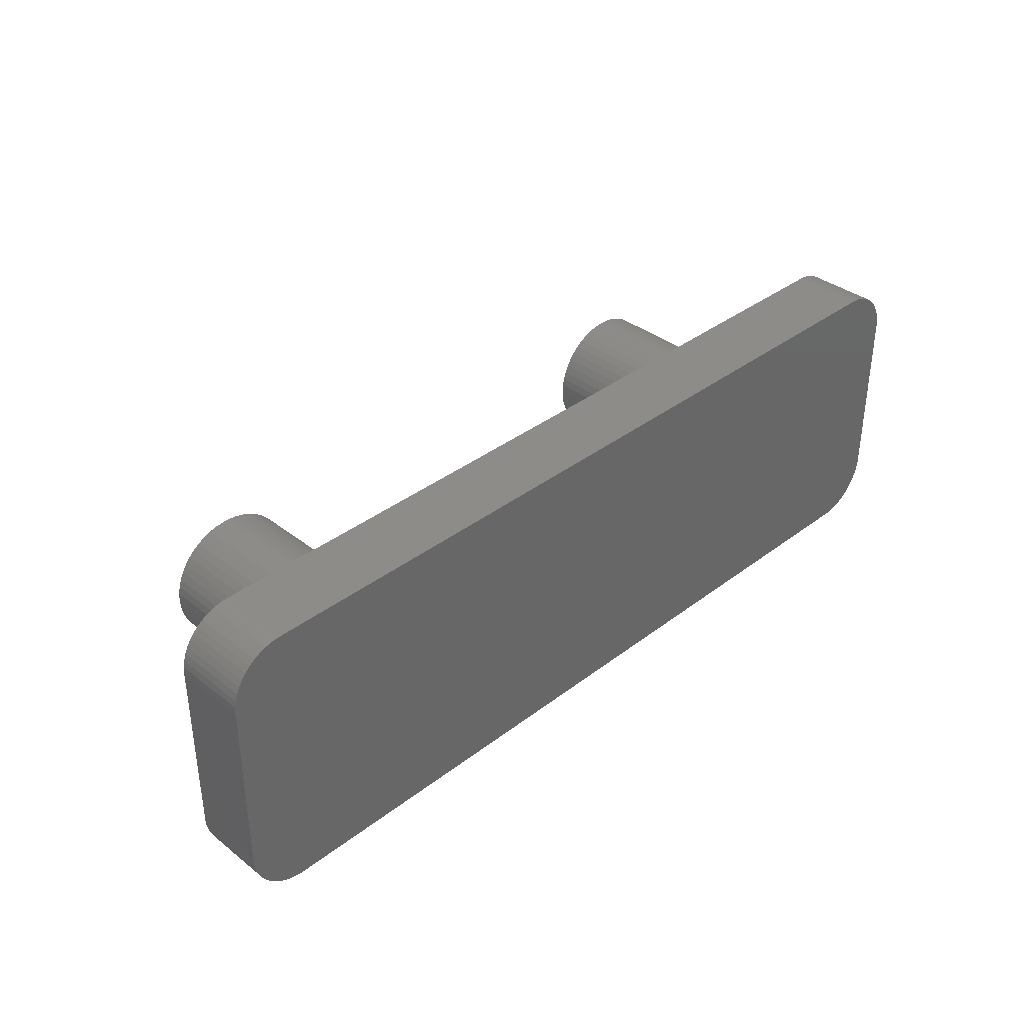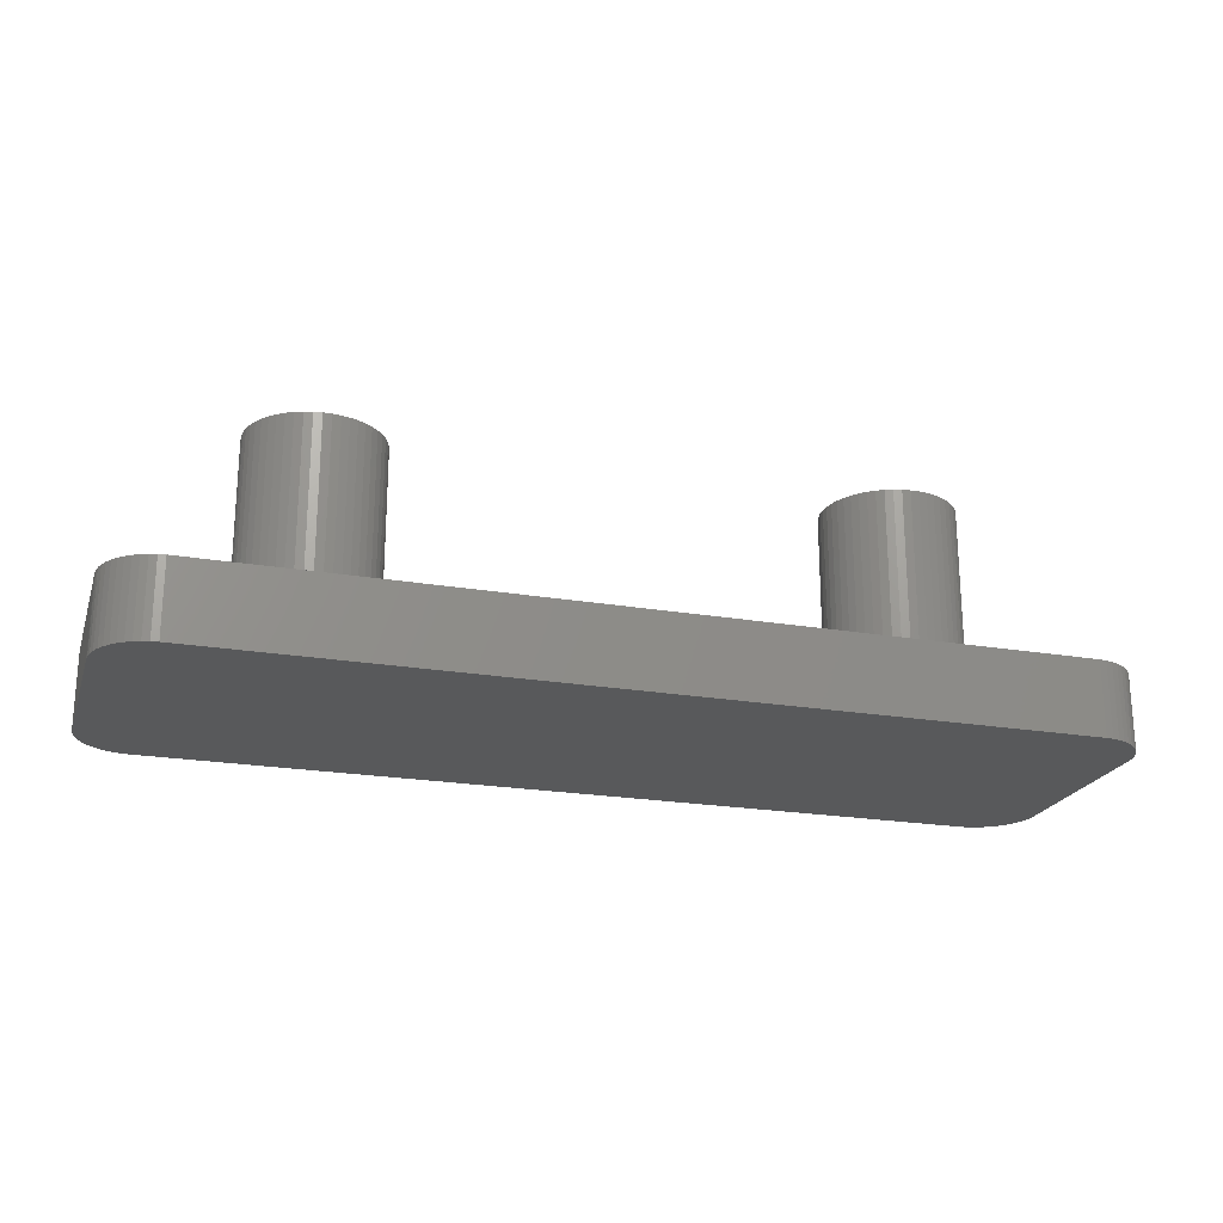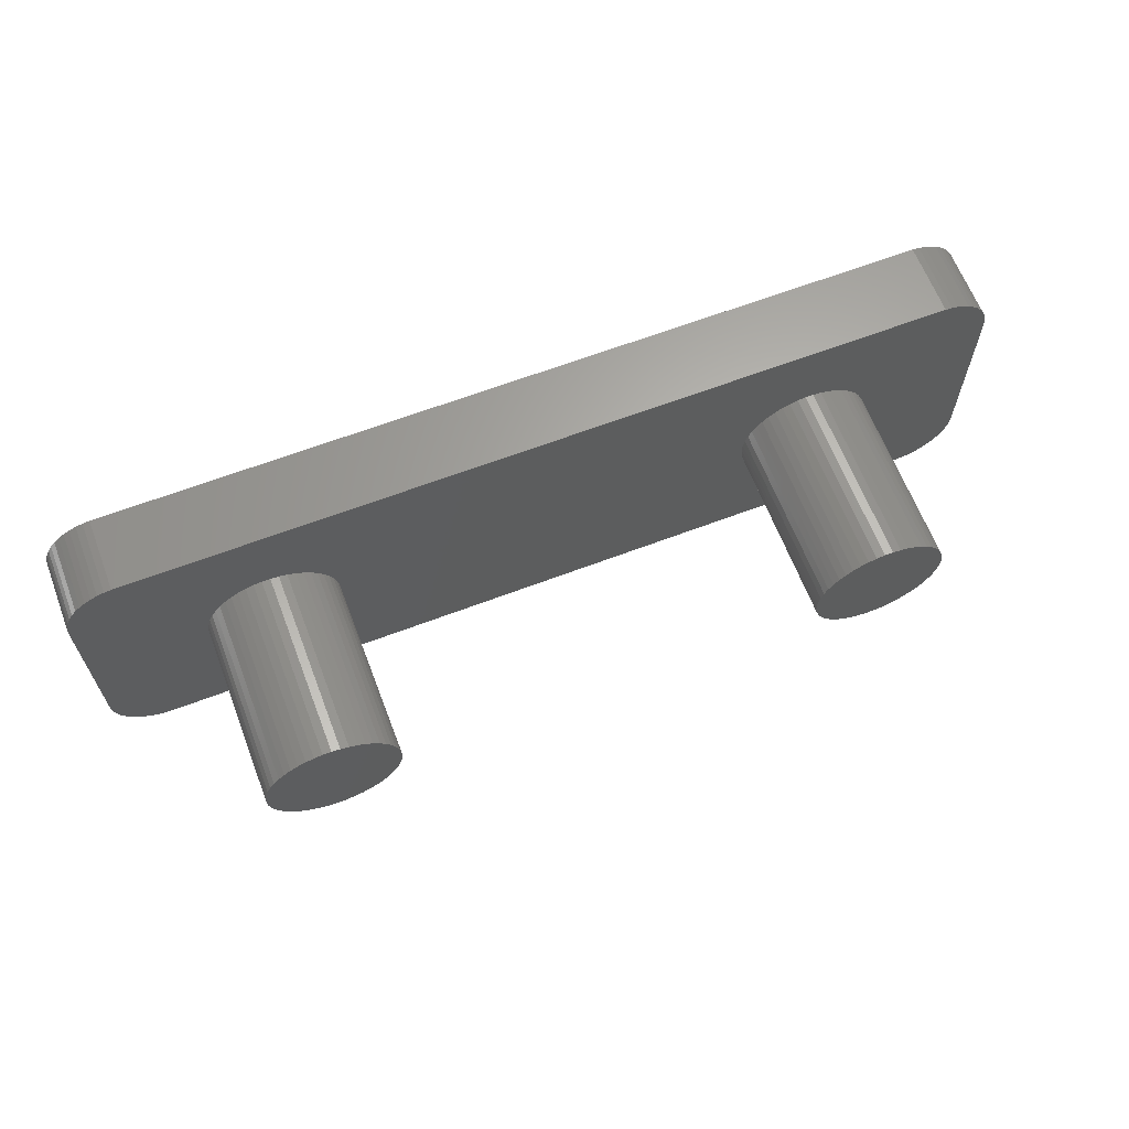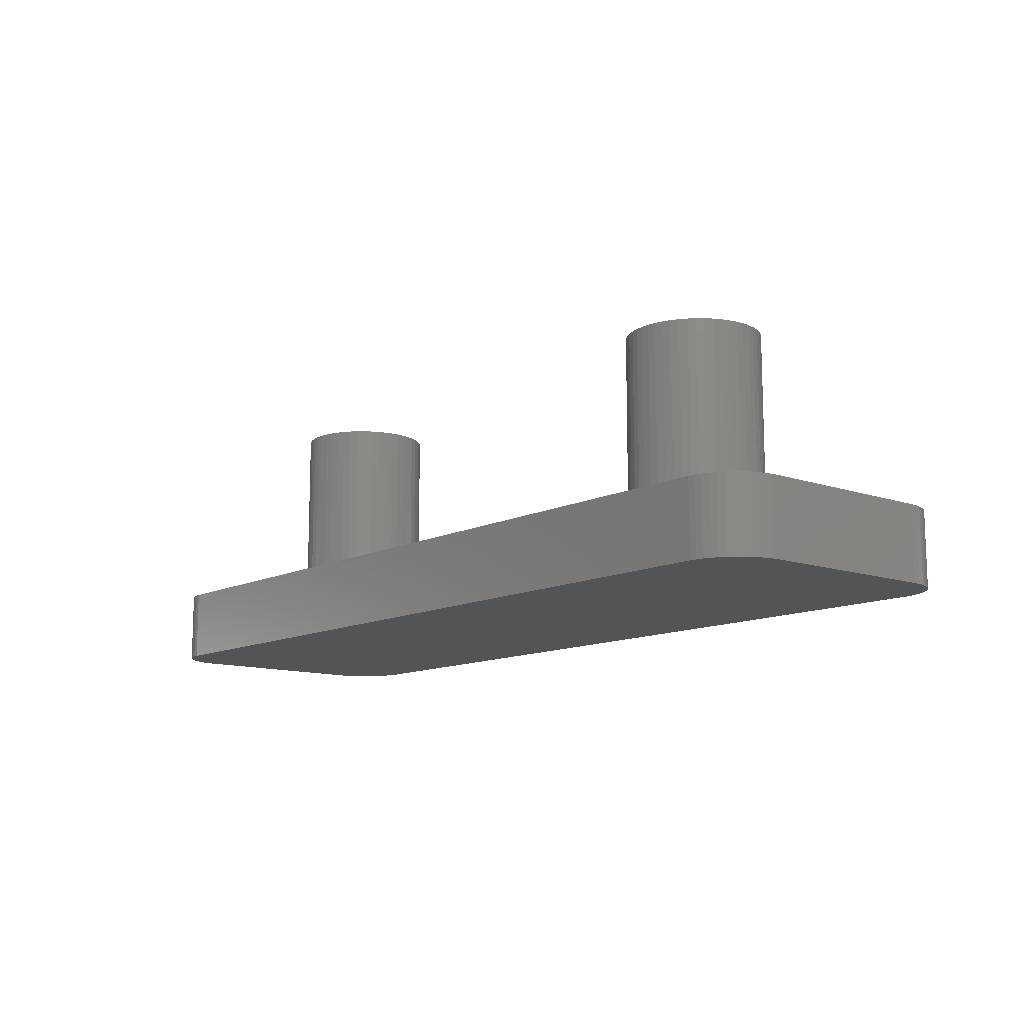
<metadata>
{"format":"stl","ext":"stl","renderer":"f3d","projection":"perspective","resolution":1024,"background":"white","views":[{"elev":36.5,"azim":135.3,"up":"+Y"},{"elev":-21.8,"azim":-16.7,"up":"+Z"},{"elev":64.4,"azim":-21.0,"up":"+Y"},{"elev":-12.0,"azim":-130.0,"up":"+Z"}]}
</metadata>
<code>
# stl→obj: 304 verts, 604 faces
v 12.55 -2.5 2
v 12.55 2.5 0
v 12.55 2.5 2
v 12.55 -2.5 0
v -12.5 -2.873 0
v -12.54 -2.688 2
v -12.54 -2.688 0
v -12.5 -2.873 2
v 12.54 2.688 0
v 12.54 2.688 2
v 11.14 3.997 0
v -11.14 3.997 2
v 11.14 3.997 2
v -11.14 3.997 0
v 12.5 2.873 2
v 12.44 3.052 0
v 12.44 3.052 2
v 12.5 2.873 0
v 11.33 3.973 0
v 11.33 3.973 2
v -12.01 -3.656 0
v -11.85 -3.766 2
v -12.01 -3.656 2
v -11.85 -3.766 0
v -12.14 -3.527 0
v -12.26 -3.382 2
v -12.26 -3.382 0
v -12.14 -3.527 2
v 12.26 -3.382 2
v 12.36 -3.223 0
v 12.36 -3.223 2
v 12.26 -3.382 0
v -11.69 3.857 0
v -11.85 3.766 2
v -11.69 3.857 2
v -11.85 3.766 0
v 11.51 3.927 0
v 11.51 3.927 2
v 11.85 -3.766 0
v 12.01 -3.656 2
v 11.85 -3.766 2
v 12.01 -3.656 0
v -12.36 -3.223 2
v -12.36 -3.223 0
v -12.26 3.382 0
v -12.14 3.527 2
v -12.14 3.527 0
v -12.26 3.382 2
v -12.01 3.656 0
v -12.01 3.656 2
v -12.55 -2.5 0
v -12.55 2.5 2
v -12.55 2.5 0
v -12.55 -2.5 2
v -11.33 3.973 2
v -11.33 3.973 0
v -11.14 -3.997 0
v 11.14 -3.997 2
v -11.14 -3.997 2
v 11.14 -3.997 0
v -11.51 3.927 0
v -11.51 3.927 2
v 12.54 -2.688 2
v 12.54 -2.688 0
v 12.44 -3.052 2
v 12.5 -2.873 0
v 12.5 -2.873 2
v 12.44 -3.052 0
v 12.01 3.656 0
v 11.85 3.766 2
v 12.01 3.656 2
v 11.85 3.766 0
v -12.54 2.688 0
v -12.5 2.873 2
v -12.5 2.873 0
v -12.54 2.688 2
v 12.26 3.382 2
v 12.14 3.527 0
v 12.14 3.527 2
v 12.26 3.382 0
v -12.36 3.223 0
v -12.36 3.223 2
v -11.69 -3.857 0
v -11.51 -3.927 2
v -11.69 -3.857 2
v -11.51 -3.927 0
v -12.44 3.052 2
v -12.44 3.052 0
v 9.35 0 2
v 9.336 -0.2256 2
v 9.293 -0.4476 2
v 12.36 3.223 2
v 9.224 -0.6626 2
v 9.127 -0.8672 2
v 9.006 -1.058 2
v 11.69 3.857 2
v 9.006 1.058 2
v 12.14 -3.527 2
v 9.336 0.2256 2
v 9.293 0.4476 2
v 9.224 0.6626 2
v 9.127 0.8672 2
v 8.862 1.232 2
v 8.697 1.387 2
v 8.514 1.52 2
v 8.316 1.629 2
v 8.106 1.712 2
v 7.887 1.768 2
v 7.663 1.796 2
v 7.437 1.796 2
v 7.213 1.768 2
v 6.994 1.712 2
v 6.784 1.629 2
v 5.764 0.2256 2
v -5.75 0 2
v 5.75 0 2
v -5.764 0.2256 2
v 5.807 0.4476 2
v -5.807 0.4476 2
v 5.876 0.6626 2
v -5.876 0.6626 2
v 5.973 0.8672 2
v -5.973 0.8672 2
v 6.094 1.058 2
v -6.094 1.058 2
v 6.238 1.232 2
v -6.238 1.232 2
v 6.403 1.387 2
v -6.403 1.387 2
v 6.586 1.52 2
v -6.586 1.52 2
v -6.784 1.629 2
v -6.994 1.712 2
v -7.213 1.768 2
v -7.437 1.796 2
v -9.293 0.4476 2
v -9.336 0.2256 2
v -9.224 0.6626 2
v -9.127 0.8672 2
v -9.006 1.058 2
v -8.862 1.232 2
v -8.697 1.387 2
v -8.514 1.52 2
v -8.316 1.629 2
v -8.106 1.712 2
v -7.887 1.768 2
v -7.663 1.796 2
v 11.69 -3.857 2
v 11.51 -3.927 2
v 11.33 -3.973 2
v 8.862 -1.232 2
v 8.697 -1.387 2
v 8.514 -1.52 2
v 8.316 -1.629 2
v 8.106 -1.712 2
v 7.887 -1.768 2
v 7.663 -1.796 2
v 7.437 -1.796 2
v 7.213 -1.768 2
v 6.994 -1.712 2
v 6.784 -1.629 2
v 5.764 -0.2256 2
v -5.764 -0.2256 2
v 5.807 -0.4476 2
v -5.807 -0.4476 2
v 5.876 -0.6626 2
v -5.876 -0.6626 2
v 5.973 -0.8672 2
v -5.973 -0.8672 2
v 6.094 -1.058 2
v -6.094 -1.058 2
v 6.238 -1.232 2
v -6.238 -1.232 2
v 6.403 -1.387 2
v -6.403 -1.387 2
v 6.586 -1.52 2
v -6.586 -1.52 2
v -6.784 -1.629 2
v -6.994 -1.712 2
v -7.213 -1.768 2
v -7.437 -1.796 2
v -7.663 -1.796 2
v -9.35 0 2
v -9.336 -0.2256 2
v -7.887 -1.768 2
v -8.106 -1.712 2
v -8.316 -1.629 2
v -8.514 -1.52 2
v -8.697 -1.387 2
v -8.862 -1.232 2
v -9.006 -1.058 2
v -9.127 -0.8672 2
v -9.224 -0.6626 2
v -9.293 -0.4476 2
v -11.33 -3.973 2
v -12.44 -3.052 2
v 11.33 -3.973 0
v 11.51 -3.927 0
v 11.69 3.857 0
v 11.69 -3.857 0
v -12.44 -3.052 0
v 12.36 3.223 0
v 12.14 -3.527 0
v -11.33 -3.973 0
v -5.764 0.2256 7
v -5.807 0.4476 7
v -5.75 0 7
v -8.316 1.629 7
v -8.106 1.712 7
v -5.876 0.6626 7
v -5.973 0.8672 7
v -6.403 1.387 7
v -6.238 1.232 7
v -7.213 1.768 7
v -6.994 1.712 7
v -5.973 -0.8672 7
v -5.876 -0.6626 7
v -6.784 -1.629 7
v -6.994 -1.712 7
v -7.887 1.768 7
v -7.663 1.796 7
v -7.437 1.796 7
v -6.784 1.629 7
v -6.586 1.52 7
v -8.514 1.52 7
v -8.697 -1.387 7
v -8.862 -1.232 7
v -9.336 0.2256 7
v -9.35 0 7
v -7.213 -1.768 7
v -7.437 -1.796 7
v -9.224 0.6626 7
v -9.293 0.4476 7
v -6.094 1.058 7
v -5.807 -0.4476 7
v -5.764 -0.2256 7
v -6.094 -1.058 7
v -6.238 -1.232 7
v -6.403 -1.387 7
v -6.586 -1.52 7
v -7.663 -1.796 7
v -7.887 -1.768 7
v -8.106 -1.712 7
v -8.316 -1.629 7
v -8.514 -1.52 7
v -8.697 1.387 7
v -8.862 1.232 7
v -9.006 1.058 7
v -9.006 -1.058 7
v -9.127 0.8672 7
v -9.127 -0.8672 7
v -9.224 -0.6626 7
v -9.293 -0.4476 7
v -9.336 -0.2256 7
v 9.336 0.2256 7
v 9.293 0.4476 7
v 9.35 0 7
v 6.238 1.232 7
v 6.094 1.058 7
v 8.697 1.387 7
v 8.862 1.232 7
v 7.437 -1.796 7
v 7.213 -1.768 7
v 6.586 -1.52 7
v 6.403 -1.387 7
v 8.316 -1.629 7
v 8.106 -1.712 7
v 9.127 -0.8672 7
v 9.224 -0.6626 7
v 7.887 1.768 7
v 8.106 1.712 7
v 8.697 -1.387 7
v 8.514 -1.52 7
v 5.807 0.4476 7
v 5.764 0.2256 7
v 6.238 -1.232 7
v 8.316 1.629 7
v 8.514 1.52 7
v 6.586 1.52 7
v 6.784 1.629 7
v 9.224 0.6626 7
v 9.127 0.8672 7
v 9.336 -0.2256 7
v 5.75 0 7
v 7.887 -1.768 7
v 7.663 -1.796 7
v 5.876 0.6626 7
v 9.006 1.058 7
v 9.293 -0.4476 7
v 6.403 1.387 7
v 6.994 -1.712 7
v 7.663 1.796 7
v 5.764 -0.2256 7
v 5.807 -0.4476 7
v 6.994 1.712 7
v 5.973 0.8672 7
v 8.862 -1.232 7
v 5.876 -0.6626 7
v 5.973 -0.8672 7
v 6.094 -1.058 7
v 9.006 -1.058 7
v 7.213 1.768 7
v 6.784 -1.629 7
v 7.437 1.796 7
f 1 2 3
f 2 1 4
f 5 6 7
f 6 5 8
f 3 9 10
f 9 3 2
f 11 12 13
f 12 11 14
f 15 16 17
f 16 15 18
f 19 13 20
f 13 19 11
f 21 22 23
f 22 21 24
f 25 26 27
f 26 25 28
f 29 30 31
f 30 29 32
f 33 34 35
f 34 33 36
f 37 20 38
f 20 37 19
f 39 40 41
f 40 39 42
f 27 43 44
f 43 27 26
f 45 46 47
f 46 45 48
f 49 46 50
f 46 49 47
f 51 52 53
f 52 51 54
f 14 55 12
f 55 14 56
f 57 58 59
f 58 57 60
f 61 35 62
f 35 61 33
f 25 23 28
f 23 25 21
f 63 4 1
f 4 63 64
f 56 62 55
f 62 56 61
f 65 66 67
f 66 65 68
f 69 70 71
f 70 69 72
f 73 74 75
f 74 73 76
f 77 78 79
f 78 77 80
f 81 48 45
f 48 81 82
f 83 84 85
f 84 83 86
f 75 87 88
f 87 75 74
f 13 3 10
f 3 89 1
f 13 10 15
f 90 1 89
f 13 15 17
f 91 1 90
f 13 17 92
f 93 1 91
f 13 92 77
f 94 1 93
f 13 77 79
f 95 1 94
f 13 79 71
f 58 1 95
f 13 71 70
f 1 58 63
f 13 70 96
f 63 58 67
f 13 96 38
f 65 58 31
f 13 38 20
f 31 58 29
f 3 13 97
f 29 58 98
f 98 58 40
f 3 99 89
f 3 100 99
f 3 101 100
f 3 102 101
f 3 97 102
f 13 103 97
f 13 104 103
f 13 105 104
f 13 106 105
f 13 107 106
f 13 108 107
f 13 109 108
f 13 110 109
f 13 111 110
f 13 112 111
f 13 113 112
f 114 115 116
f 117 114 118
f 119 118 120
f 121 120 122
f 123 122 124
f 125 124 126
f 127 126 128
f 129 128 130
f 131 130 113
f 132 113 13
f 114 117 115
f 118 119 117
f 120 121 119
f 122 123 121
f 124 125 123
f 126 127 125
f 128 129 127
f 130 131 129
f 113 132 131
f 13 133 132
f 12 133 13
f 133 12 134
f 134 12 135
f 136 52 137
f 138 52 136
f 139 52 138
f 140 52 139
f 52 140 12
f 141 12 140
f 142 12 141
f 143 12 142
f 144 12 143
f 145 12 144
f 146 12 145
f 147 12 146
f 135 12 147
f 40 58 41
f 41 58 148
f 148 58 149
f 149 58 150
f 67 58 65
f 151 58 95
f 152 58 151
f 153 58 152
f 154 58 153
f 155 58 154
f 156 58 155
f 157 58 156
f 158 58 157
f 159 58 158
f 160 58 159
f 161 58 160
f 115 162 116
f 163 162 115
f 162 163 164
f 165 164 163
f 164 165 166
f 167 166 165
f 166 167 168
f 169 168 167
f 168 169 170
f 171 170 169
f 170 171 172
f 173 172 171
f 172 173 174
f 175 174 173
f 174 175 176
f 177 176 175
f 176 177 161
f 178 161 177
f 161 178 58
f 179 58 178
f 59 179 180
f 59 180 181
f 59 181 182
f 137 52 183
f 54 183 52
f 183 54 184
f 179 59 58
f 185 59 182
f 186 59 185
f 187 59 186
f 188 59 187
f 189 59 188
f 190 59 189
f 191 59 190
f 54 191 192
f 54 192 193
f 184 54 194
f 52 12 55
f 194 54 193
f 52 55 62
f 191 54 59
f 52 62 35
f 59 54 195
f 52 35 34
f 195 54 84
f 52 34 50
f 84 54 85
f 52 50 46
f 85 54 22
f 52 46 48
f 22 54 23
f 52 48 82
f 23 54 28
f 52 82 87
f 28 54 26
f 52 87 74
f 26 54 43
f 52 74 76
f 43 54 196
f 196 54 8
f 8 54 6
f 53 76 73
f 76 53 52
f 197 149 150
f 149 197 198
f 199 38 96
f 38 199 37
f 200 41 148
f 41 200 39
f 31 68 65
f 68 31 30
f 7 54 51
f 54 7 6
f 60 150 58
f 150 60 197
f 198 148 149
f 148 198 200
f 44 196 201
f 196 44 43
f 201 8 5
f 8 201 196
f 17 202 92
f 202 17 16
f 98 32 29
f 32 98 203
f 204 59 195
f 59 204 57
f 10 18 15
f 18 10 9
f 67 64 63
f 64 67 66
f 36 50 34
f 50 36 49
f 24 85 22
f 85 24 83
f 86 195 84
f 195 86 204
f 78 71 79
f 71 78 69
f 92 80 77
f 80 92 202
f 88 82 81
f 82 88 87
f 60 4 64
f 4 60 2
f 60 64 66
f 11 2 60
f 60 66 68
f 2 11 9
f 60 68 30
f 9 11 18
f 60 30 32
f 18 11 16
f 60 32 203
f 16 11 202
f 60 203 42
f 202 11 80
f 60 42 39
f 80 11 78
f 60 39 200
f 78 11 69
f 60 200 198
f 69 11 72
f 60 198 197
f 72 11 199
f 199 11 37
f 37 11 19
f 57 11 60
f 57 14 11
f 51 57 204
f 57 51 14
f 51 204 86
f 53 14 51
f 51 86 83
f 14 53 56
f 51 83 24
f 56 53 61
f 51 24 21
f 61 53 33
f 51 21 25
f 33 53 36
f 51 25 27
f 36 53 49
f 51 27 44
f 49 53 47
f 51 44 201
f 47 53 45
f 51 201 5
f 45 53 81
f 51 5 7
f 81 53 88
f 88 53 75
f 75 53 73
f 72 96 70
f 96 72 199
f 42 98 40
f 98 42 203
f 205 119 206
f 119 205 117
f 207 117 205
f 117 207 115
f 145 208 209
f 208 145 144
f 210 123 211
f 123 210 121
f 127 212 213
f 212 127 129
f 133 214 215
f 214 133 134
f 216 167 217
f 167 216 169
f 179 218 219
f 218 179 178
f 146 209 220
f 209 146 145
f 206 121 210
f 121 206 119
f 135 221 222
f 221 135 147
f 131 223 224
f 223 131 132
f 144 225 208
f 225 144 143
f 190 226 227
f 226 190 189
f 183 228 137
f 228 183 229
f 181 230 231
f 230 181 180
f 136 232 138
f 232 136 233
f 211 125 234
f 125 211 123
f 217 165 235
f 165 217 167
f 205 236 207
f 206 236 205
f 206 235 236
f 210 235 206
f 210 217 235
f 211 217 210
f 211 216 217
f 234 216 211
f 234 237 216
f 213 237 234
f 213 238 237
f 212 238 213
f 212 239 238
f 224 239 212
f 224 240 239
f 223 240 224
f 223 218 240
f 215 218 223
f 215 219 218
f 214 219 215
f 214 230 219
f 222 230 214
f 222 231 230
f 221 231 222
f 221 241 231
f 220 241 221
f 220 242 241
f 209 242 220
f 209 243 242
f 208 243 209
f 208 244 243
f 225 244 208
f 225 245 244
f 246 245 225
f 246 226 245
f 247 226 246
f 247 227 226
f 248 227 247
f 248 249 227
f 250 249 248
f 250 251 249
f 232 251 250
f 232 252 251
f 233 252 232
f 233 253 252
f 228 253 233
f 228 254 253
f 254 228 229
f 142 247 246
f 247 142 141
f 180 219 230
f 219 180 179
f 236 115 207
f 115 236 163
f 185 241 242
f 241 185 182
f 194 254 184
f 254 194 253
f 235 163 236
f 163 235 165
f 182 231 241
f 231 182 181
f 129 224 212
f 224 129 131
f 178 240 218
f 240 178 177
f 138 250 139
f 250 138 232
f 147 220 221
f 220 147 146
f 175 238 239
f 238 175 173
f 132 215 223
f 215 132 133
f 192 252 193
f 252 192 251
f 137 233 136
f 233 137 228
f 190 249 191
f 249 190 227
f 134 222 214
f 222 134 135
f 143 246 225
f 246 143 142
f 237 169 216
f 169 237 171
f 139 248 140
f 248 139 250
f 186 242 243
f 242 186 185
f 234 127 213
f 127 234 125
f 177 239 240
f 239 177 175
f 191 251 192
f 251 191 249
f 187 243 244
f 243 187 186
f 140 247 141
f 247 140 248
f 184 229 183
f 229 184 254
f 193 253 194
f 253 193 252
f 238 171 237
f 171 238 173
f 189 245 226
f 245 189 188
f 188 244 245
f 244 188 187
f 255 100 256
f 100 255 99
f 257 99 255
f 99 257 89
f 124 258 126
f 258 124 259
f 103 260 261
f 260 103 104
f 159 262 263
f 262 159 158
f 174 264 265
f 264 174 176
f 155 266 267
f 266 155 154
f 268 93 269
f 93 268 94
f 107 270 271
f 270 107 108
f 153 272 273
f 272 153 152
f 114 274 118
f 274 114 275
f 172 265 276
f 265 172 174
f 105 277 278
f 277 105 106
f 113 279 280
f 279 113 130
f 281 102 282
f 102 281 101
f 283 89 257
f 89 283 90
f 116 275 114
f 275 116 284
f 157 285 286
f 285 157 156
f 118 287 120
f 287 118 274
f 282 97 288
f 97 282 102
f 269 91 289
f 91 269 93
f 128 258 290
f 258 128 126
f 160 263 291
f 263 160 159
f 156 267 285
f 267 156 155
f 108 292 270
f 292 108 109
f 289 90 283
f 90 289 91
f 164 293 162
f 293 164 294
f 158 286 262
f 286 158 157
f 104 278 260
f 278 104 105
f 154 273 266
f 273 154 153
f 112 280 295
f 280 112 113
f 120 296 122
f 296 120 287
f 152 297 272
f 297 152 151
f 130 290 279
f 290 130 128
f 106 271 277
f 271 106 107
f 168 298 166
f 298 168 299
f 172 300 170
f 300 172 276
f 301 94 268
f 94 301 95
f 288 103 261
f 103 288 97
f 256 101 281
f 101 256 100
f 111 295 302
f 295 111 112
f 170 299 168
f 299 170 300
f 161 291 303
f 291 161 160
f 109 304 292
f 304 109 110
f 162 284 116
f 284 162 293
f 110 302 304
f 302 110 111
f 176 303 264
f 303 176 161
f 122 259 124
f 259 122 296
f 166 294 164
f 294 166 298
f 297 95 301
f 95 297 151
f 255 283 257
f 256 283 255
f 256 289 283
f 281 289 256
f 281 269 289
f 282 269 281
f 282 268 269
f 288 268 282
f 288 301 268
f 261 301 288
f 261 297 301
f 260 297 261
f 260 272 297
f 278 272 260
f 278 273 272
f 277 273 278
f 277 266 273
f 271 266 277
f 271 267 266
f 270 267 271
f 270 285 267
f 292 285 270
f 292 286 285
f 304 286 292
f 304 262 286
f 302 262 304
f 302 263 262
f 295 263 302
f 295 291 263
f 280 291 295
f 280 303 291
f 279 303 280
f 279 264 303
f 290 264 279
f 290 265 264
f 258 265 290
f 258 276 265
f 259 276 258
f 259 300 276
f 296 300 259
f 296 299 300
f 287 299 296
f 287 298 299
f 274 298 287
f 274 294 298
f 275 294 274
f 275 293 294
f 293 275 284

</code>
